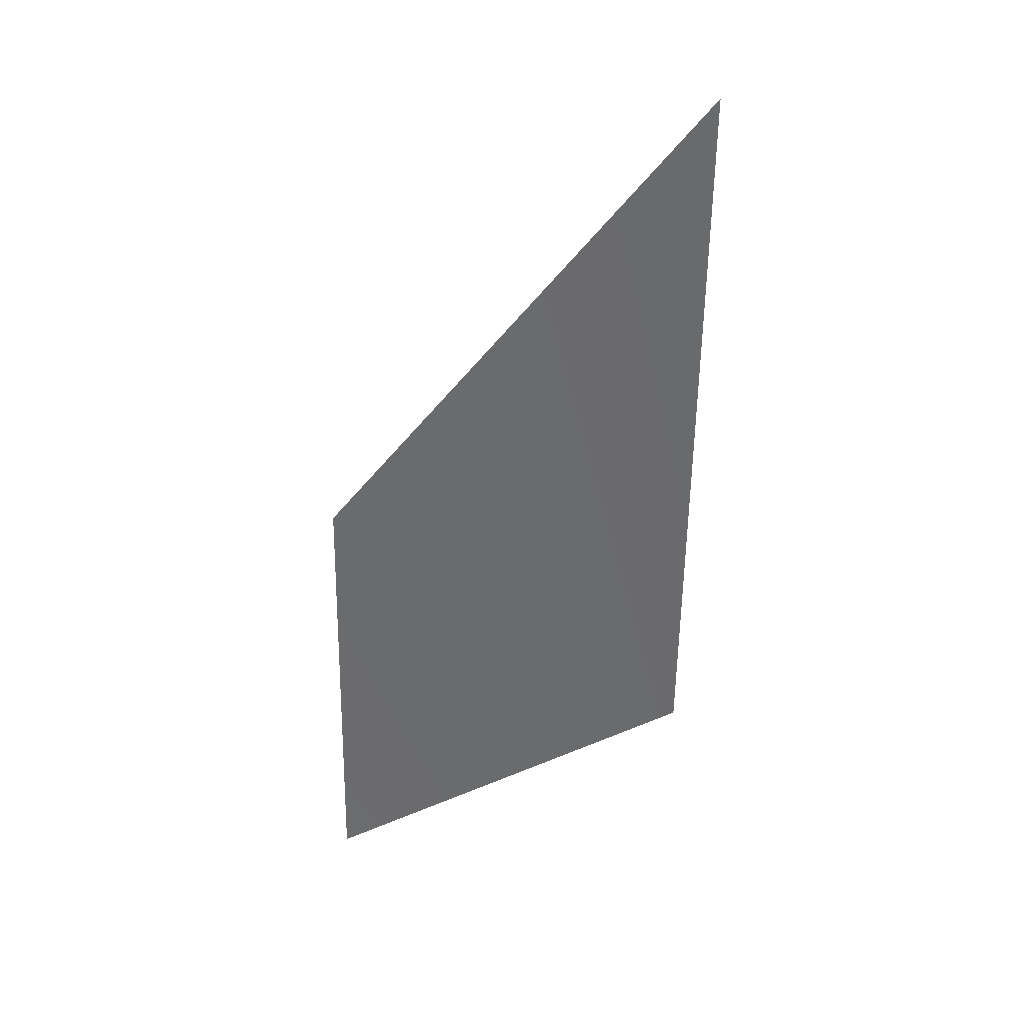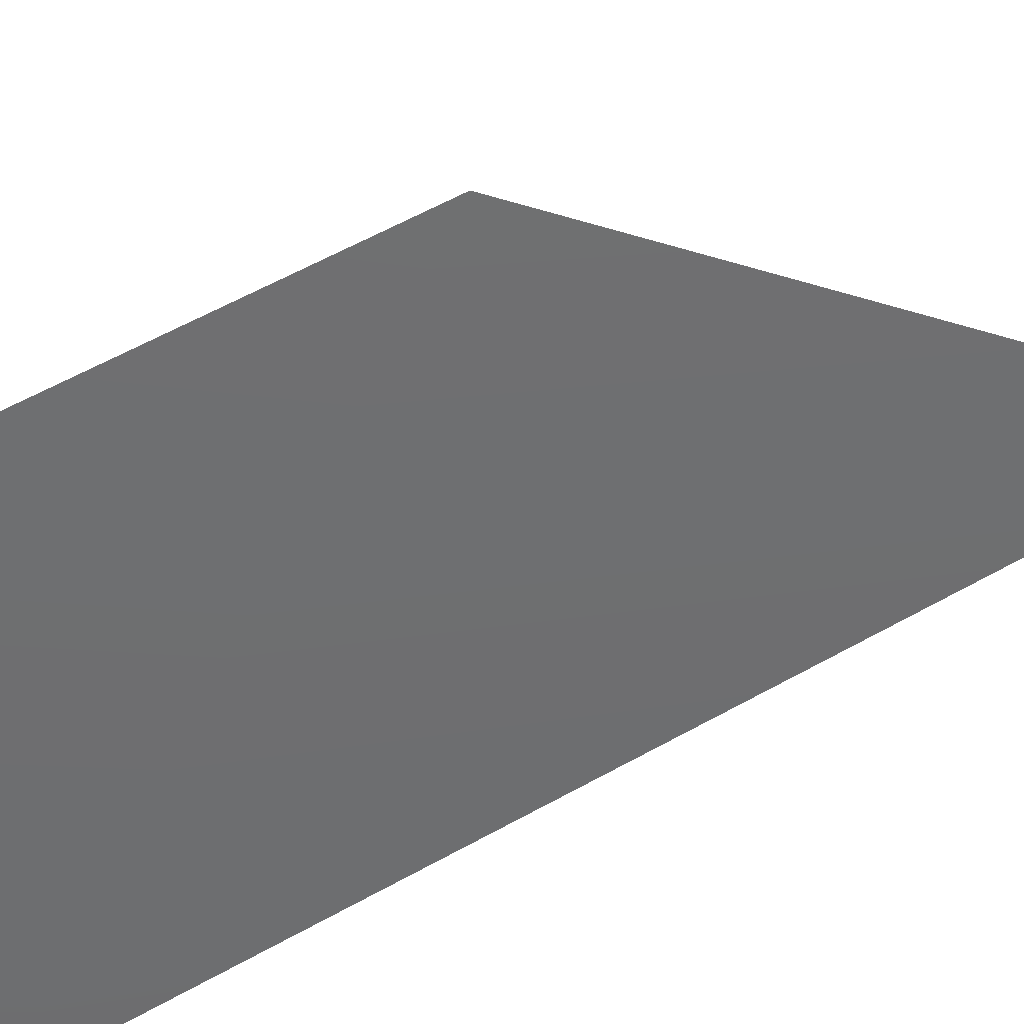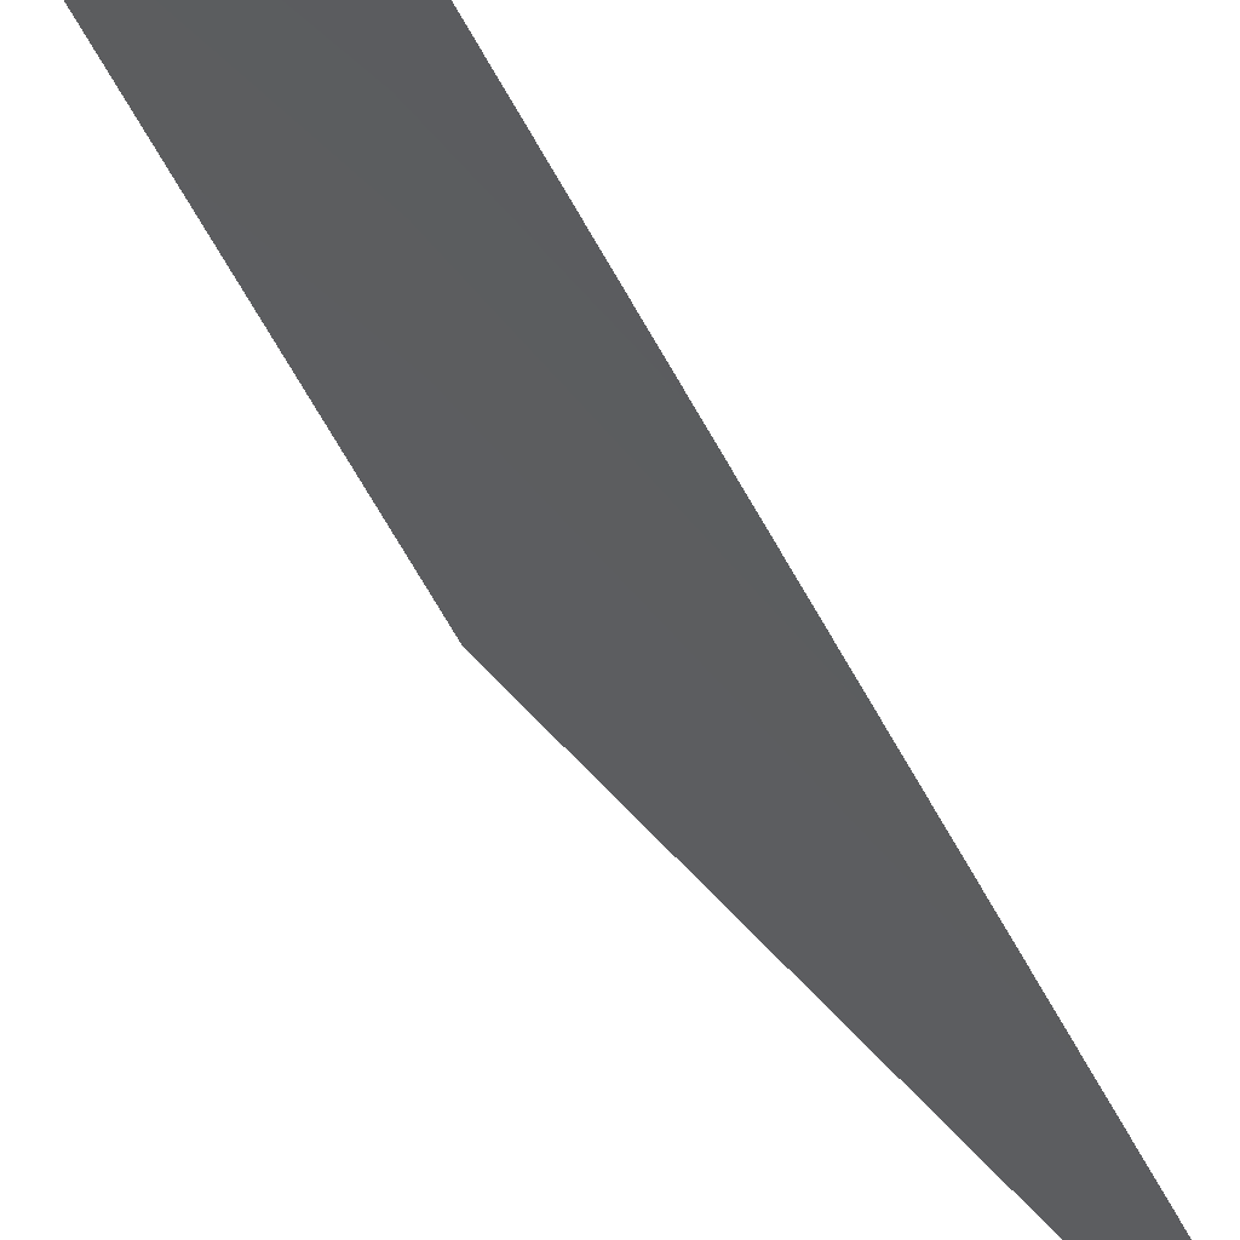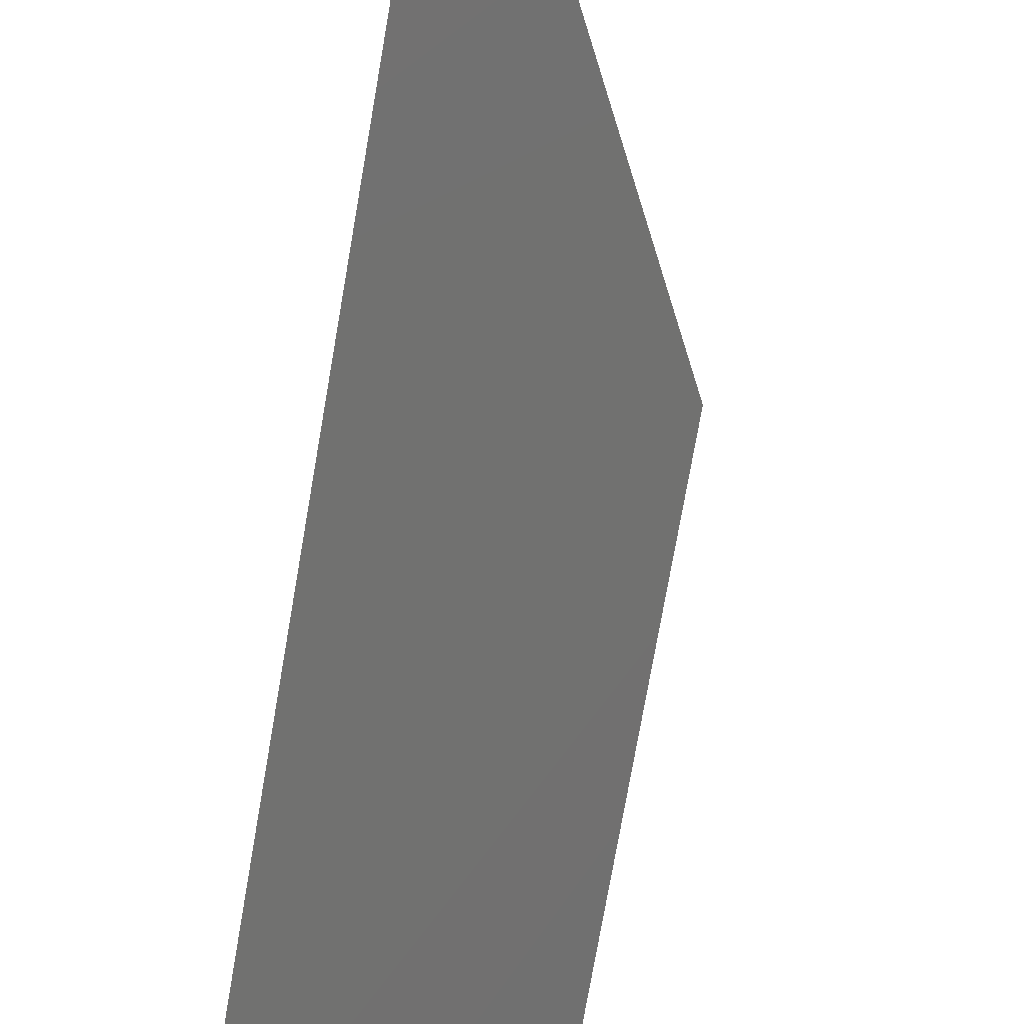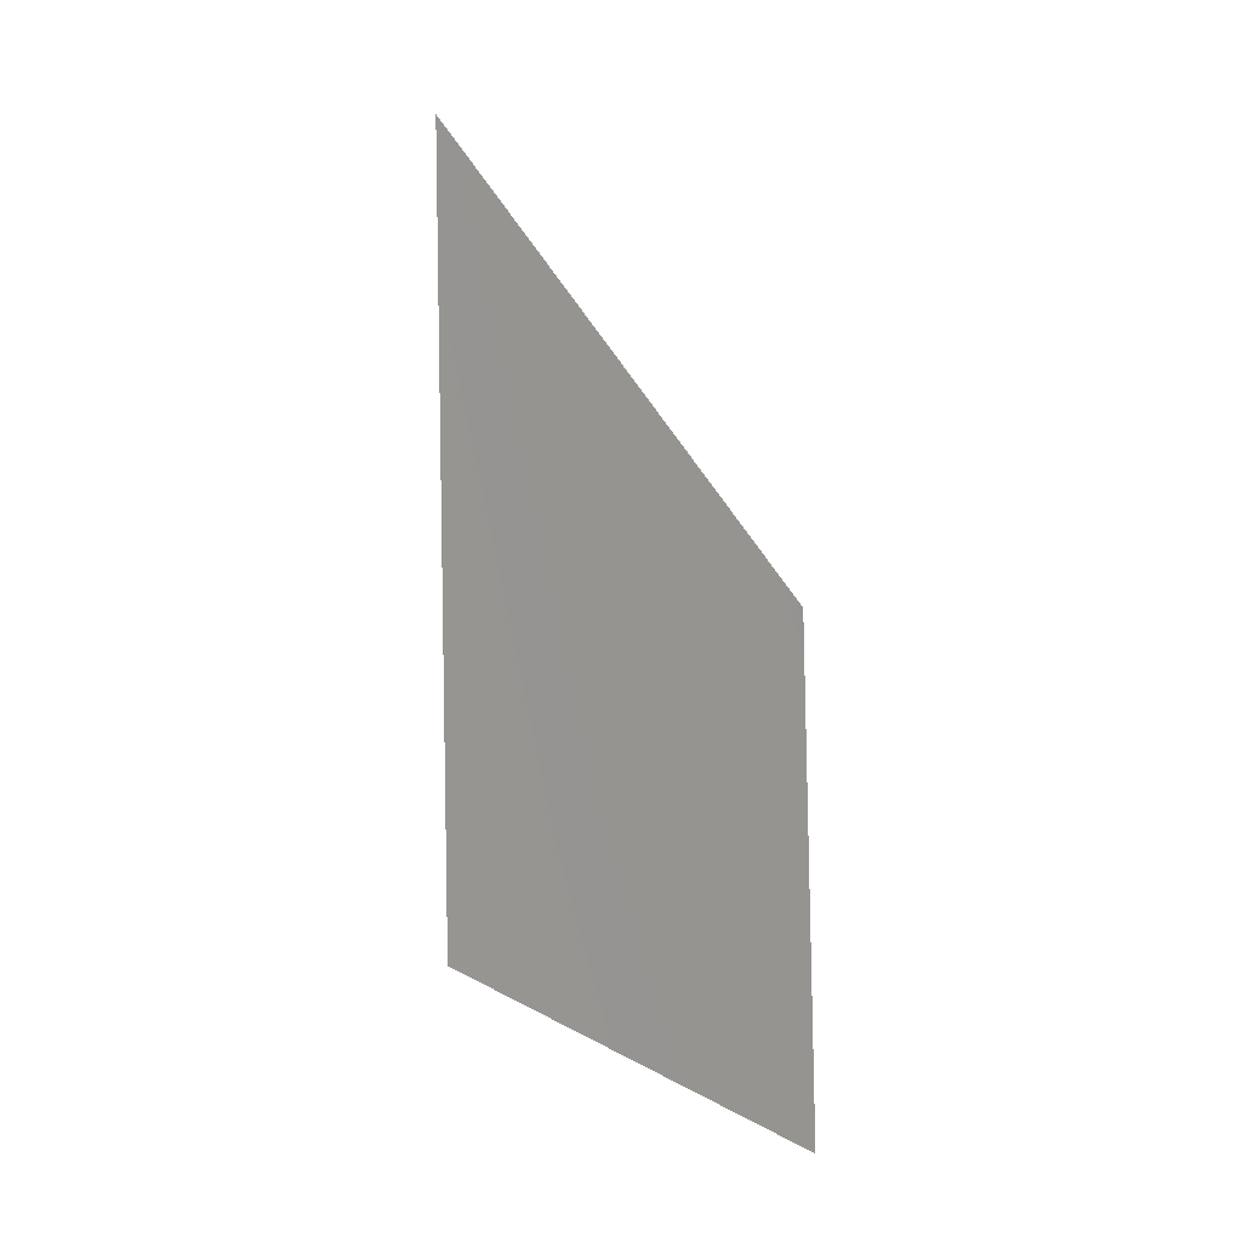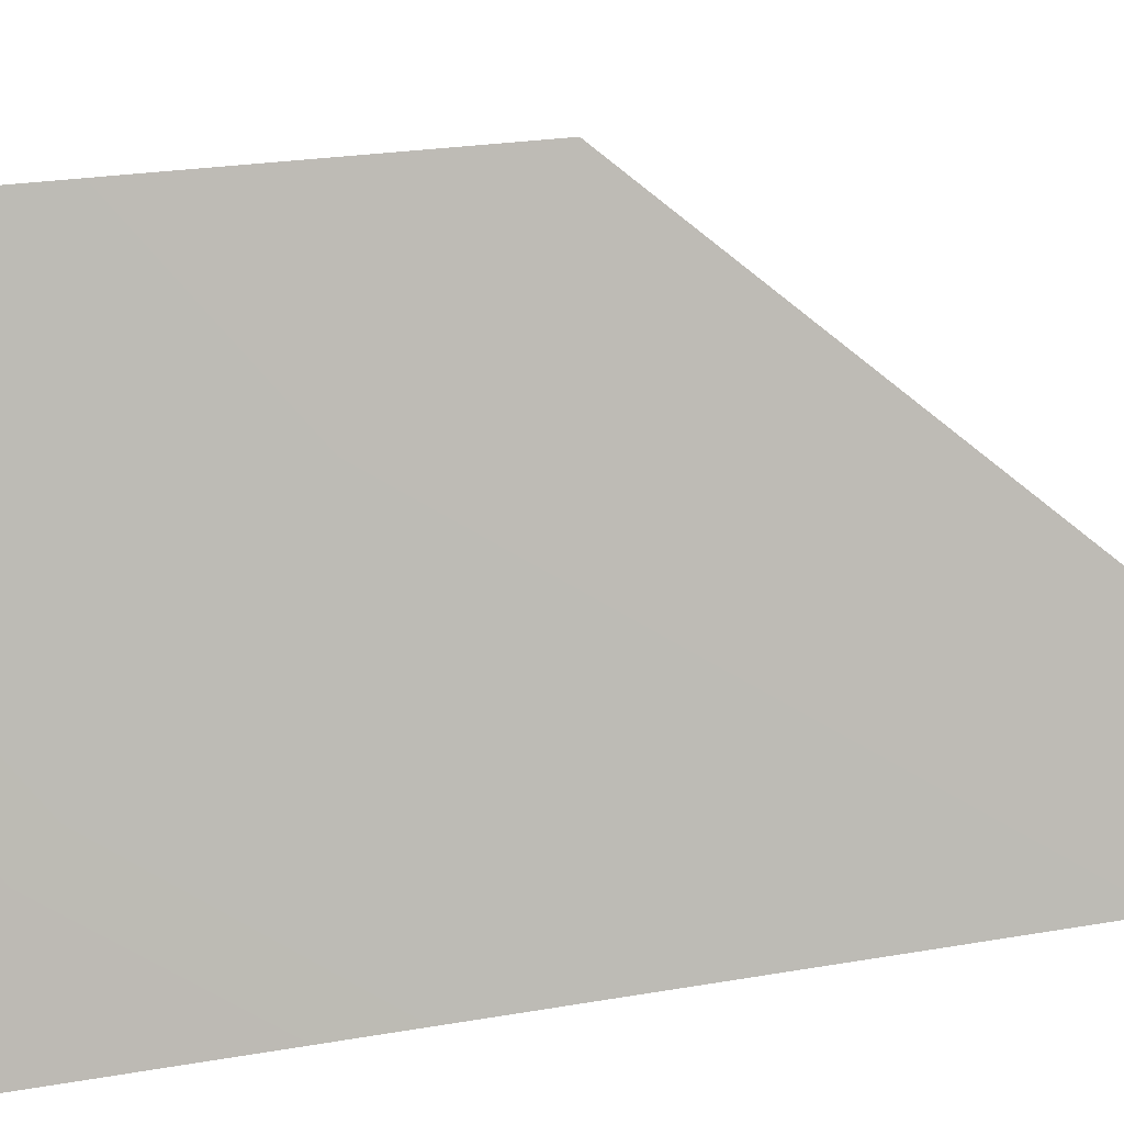
<metadata>
{"format":"obj","ext":"obj","renderer":"f3d","projection":"perspective","resolution":1024,"background":"white","views":[{"elev":37.6,"azim":-136.8,"up":"+Z"},{"elev":70.5,"azim":-118.1,"up":"+Y"},{"elev":-68.8,"azim":-150.2,"up":"+Y"},{"elev":-74.0,"azim":-9.7,"up":"+Y"},{"elev":9.5,"azim":97.1,"up":"+Z"},{"elev":36.3,"azim":-102.8,"up":"+Y"}]}
</metadata>
<code>
o WindowFR_Car_Cube.006
v -0.9455 1.028 0.7046
v -0.9455 1.028 -0.3312
v -0.6865 1.496 -0.4425
v -0.6865 1.473 0.1711
f 2 1 4 3

</code>
